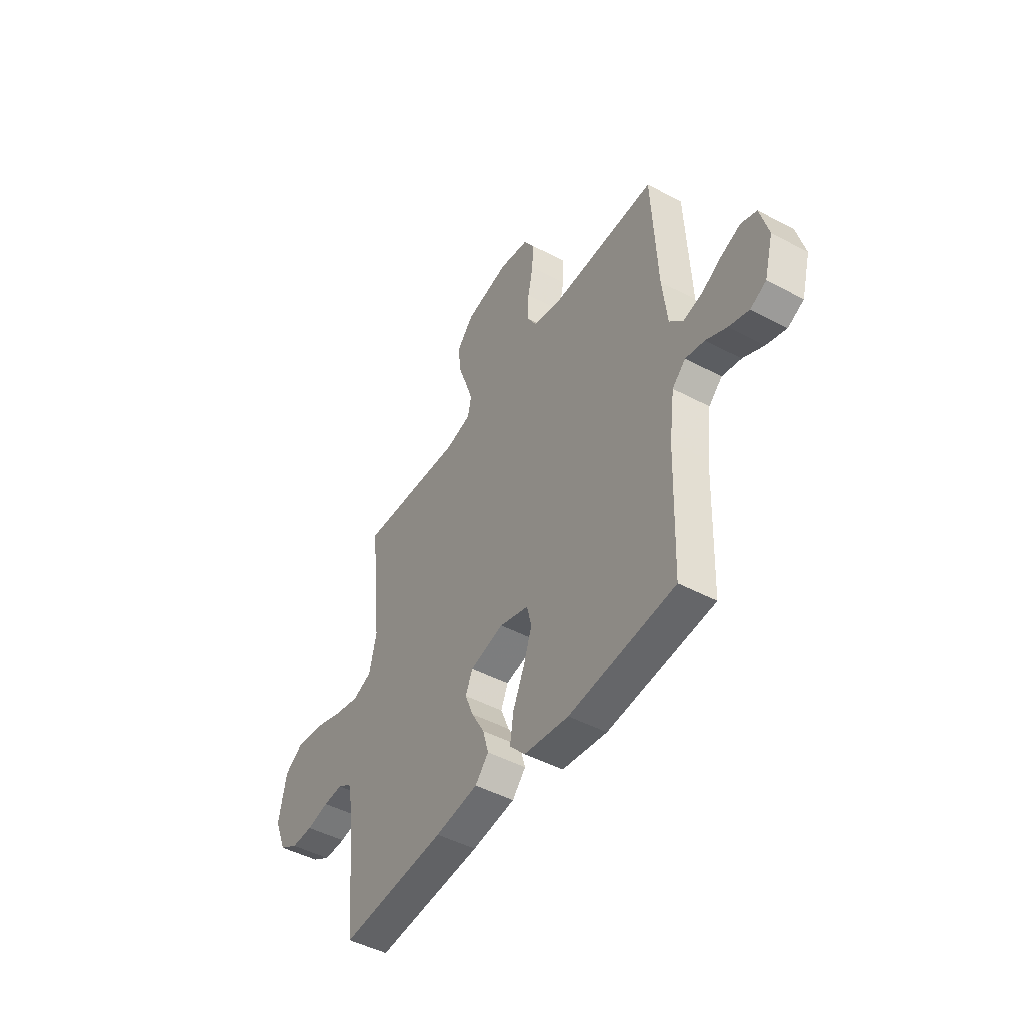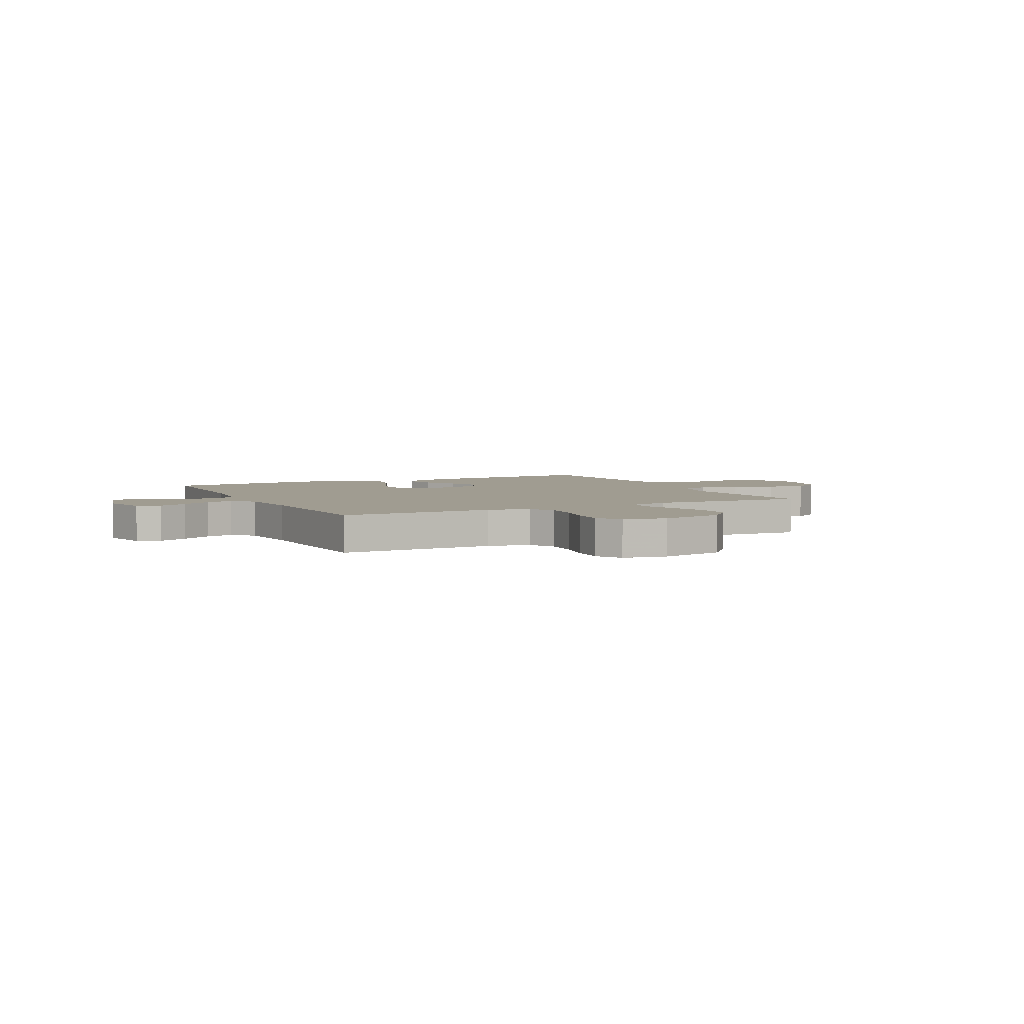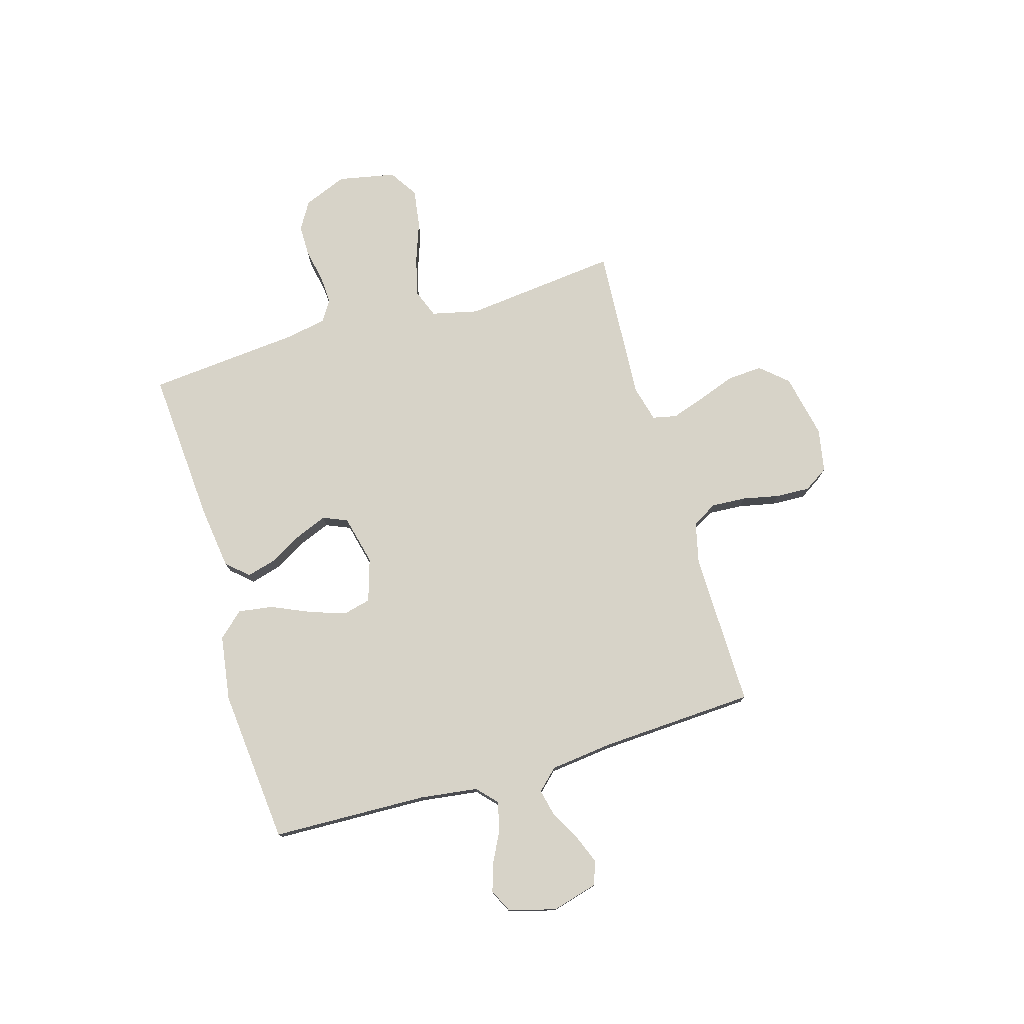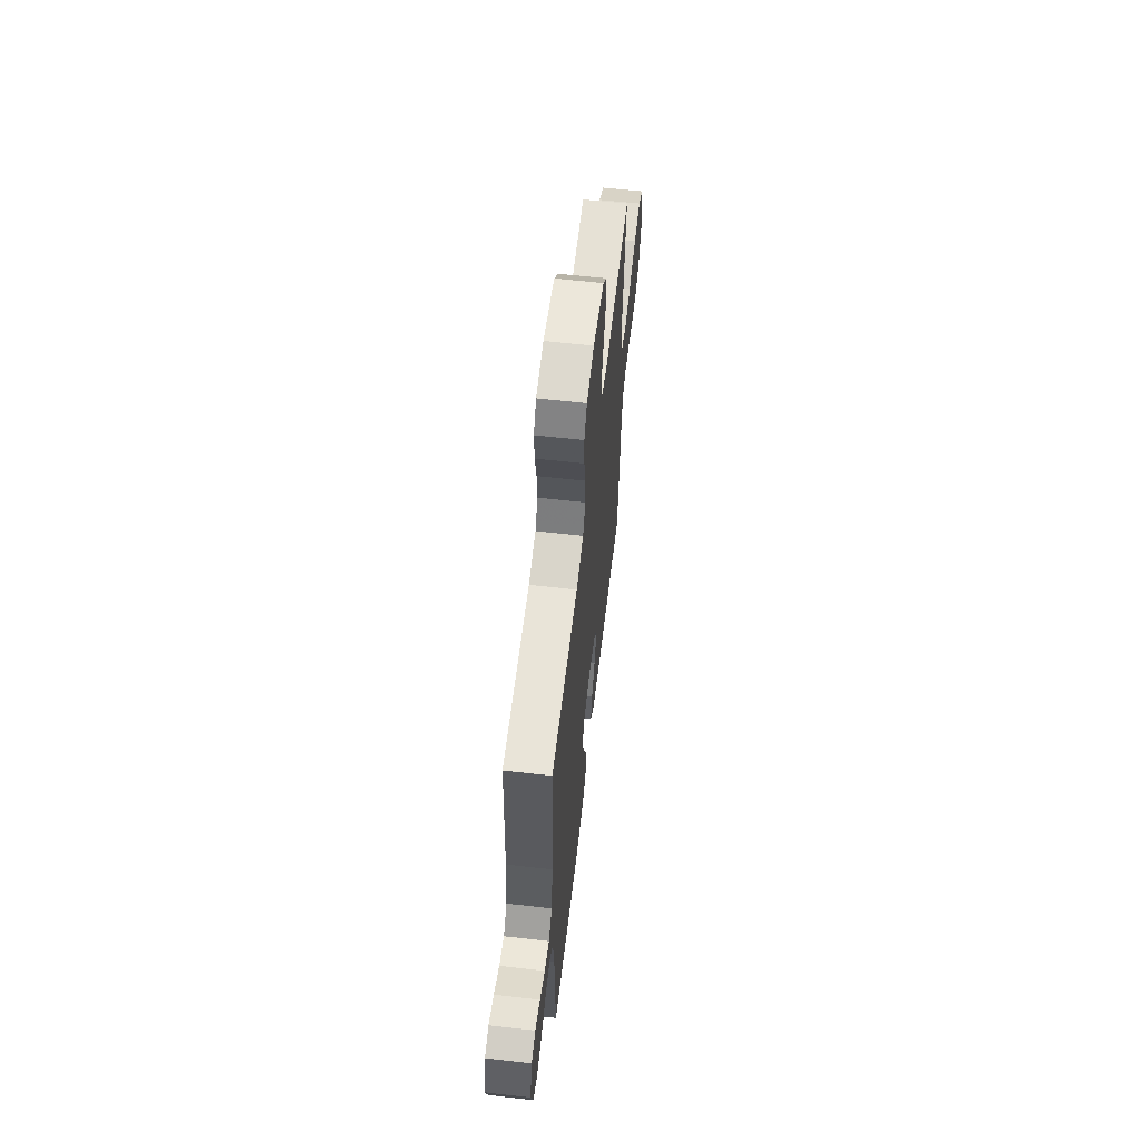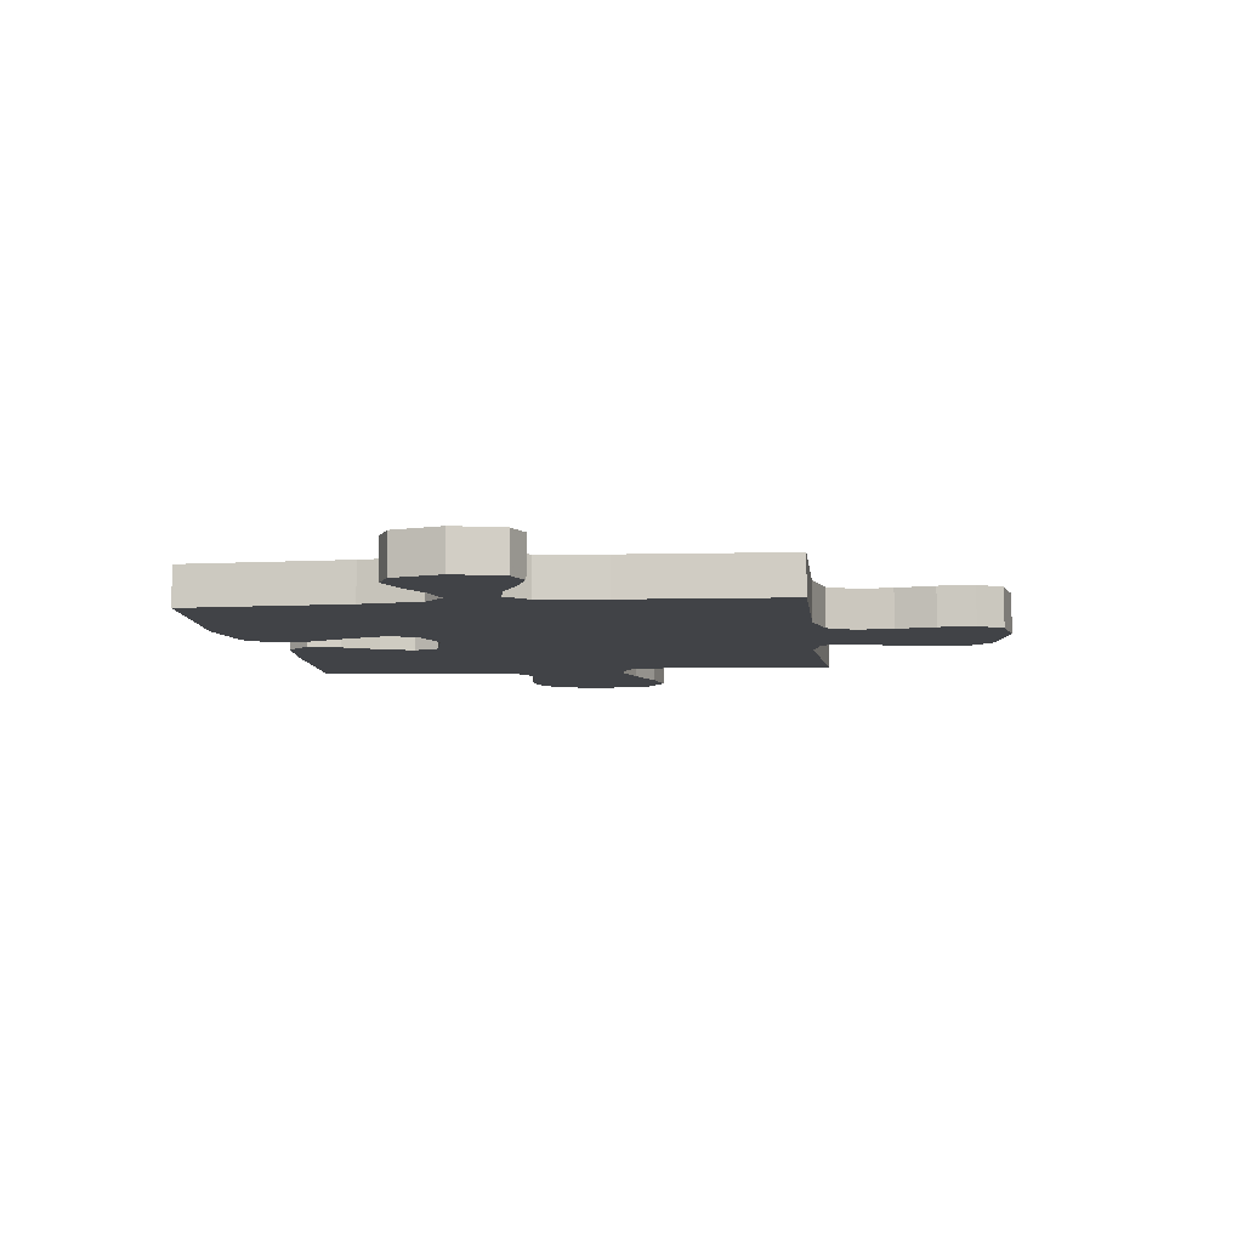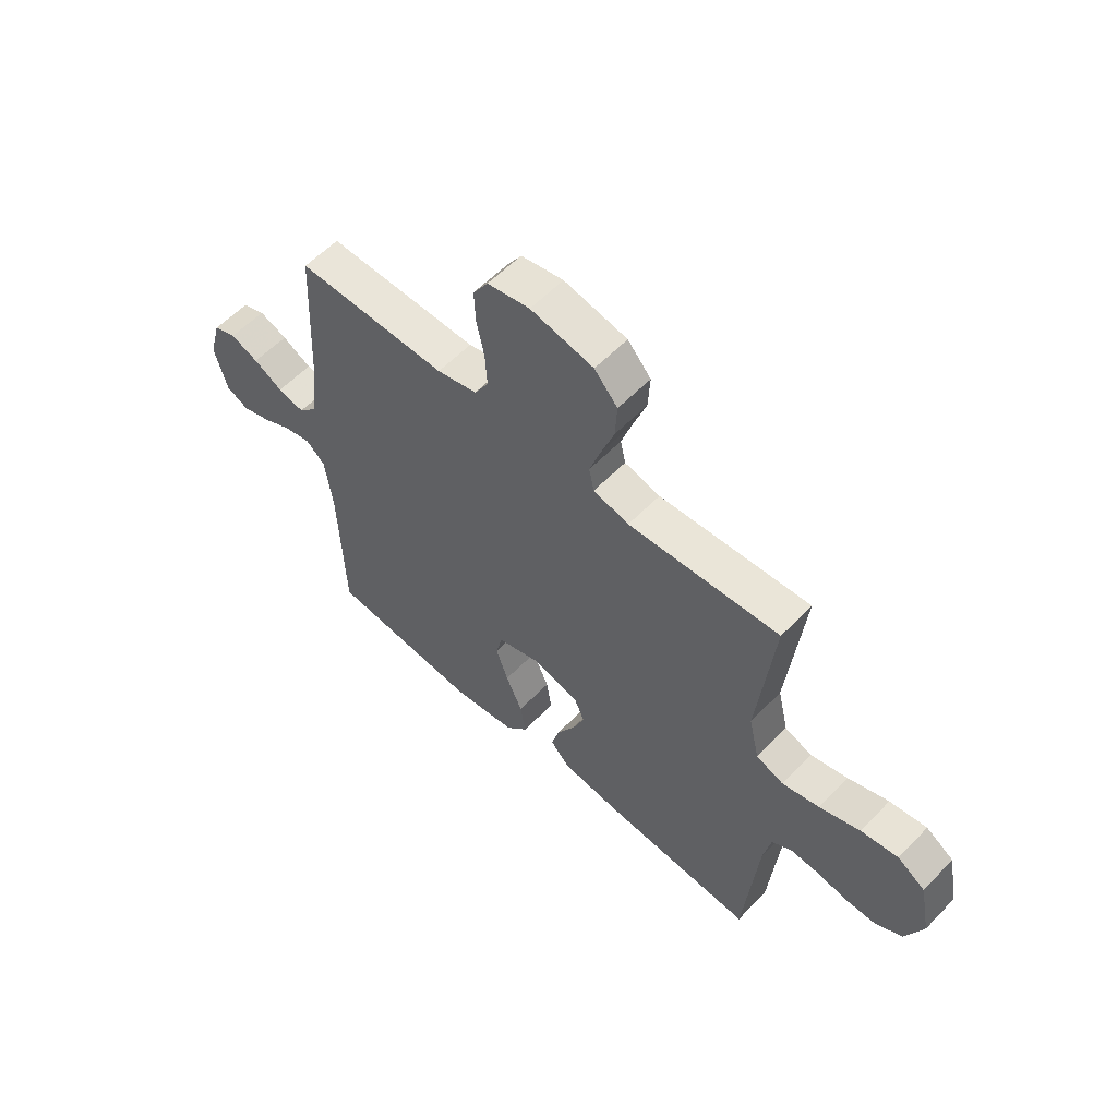
<metadata>
{"format":"obj","ext":"obj","renderer":"f3d","projection":"perspective","resolution":1024,"background":"white","views":[{"elev":-47.0,"azim":-121.1,"up":"+Z"},{"elev":4.3,"azim":-26.5,"up":"+Y"},{"elev":76.6,"azim":-106.4,"up":"+Y"},{"elev":60.7,"azim":-83.4,"up":"+Z"},{"elev":-7.3,"azim":-83.0,"up":"+Y"},{"elev":57.8,"azim":43.3,"up":"+Z"}]}
</metadata>
<code>
v 0.5 0.07 -0.5
v 0.2 0.07 -0.479
v 0.078 0.07 -0.463
v 0.04 0.07 -0.421
v 0.056 0.07 -0.363
v 0.092 0.07 -0.299
v 0.116 0.07 -0.239
v 0.096 0.07 -0.192
v 0 0.07 -0.169
v -0.083 0.07 -0.195
v -0.096 0.07 -0.249
v -0.072 0.07 -0.319
v -0.039 0.07 -0.393
v -0.029 0.07 -0.46
v -0.073 0.07 -0.509
v -0.2 0.07 -0.528
v -0.5 0.07 -0.5
v -0.51 0.07 -0.2
v -0.525 0.07 -0.087
v -0.563 0.07 -0.052
v -0.617 0.07 -0.064
v -0.676 0.07 -0.094
v -0.733 0.07 -0.113
v -0.778 0.07 -0.091
v -0.803 0.07 0
v -0.779 0.07 0.088
v -0.734 0.07 0.105
v -0.678 0.07 0.083
v -0.62 0.07 0.051
v -0.567 0.07 0.039
v -0.529 0.07 0.079
v -0.515 0.07 0.2
v -0.5 0.07 0.5
v -0.2 0.07 0.496
v -0.12 0.07 0.515
v -0.092 0.07 0.563
v -0.096 0.07 0.63
v -0.111 0.07 0.701
v -0.114 0.07 0.767
v -0.084 0.07 0.814
v 0 0.07 0.83
v 0.125 0.07 0.804
v 0.171 0.07 0.752
v 0.167 0.07 0.684
v 0.141 0.07 0.612
v 0.119 0.07 0.546
v 0.129 0.07 0.499
v 0.2 0.07 0.481
v 0.5 0.07 0.5
v 0.468 0.07 0.2
v 0.489 0.07 0.11
v 0.543 0.07 0.089
v 0.617 0.07 0.107
v 0.698 0.07 0.136
v 0.772 0.07 0.147
v 0.827 0.07 0.111
v 0.849 0.07 0
v 0.815 0.07 -0.084
v 0.762 0.07 -0.116
v 0.7 0.07 -0.116
v 0.637 0.07 -0.103
v 0.582 0.07 -0.1
v 0.542 0.07 -0.125
v 0.527 0.07 -0.2
v 0.5 0 -0.5
v 0.2 0 -0.479
v 0.078 0 -0.463
v 0.04 0 -0.421
v 0.056 0 -0.363
v 0.092 0 -0.299
v 0.116 0 -0.239
v 0.096 0 -0.192
v 0 0 -0.169
v -0.083 0 -0.195
v -0.096 0 -0.249
v -0.072 0 -0.319
v -0.039 0 -0.393
v -0.029 0 -0.46
v -0.073 0 -0.509
v -0.2 0 -0.528
v -0.5 0 -0.5
v -0.51 0 -0.2
v -0.525 0 -0.087
v -0.563 0 -0.052
v -0.617 0 -0.064
v -0.676 0 -0.094
v -0.733 0 -0.113
v -0.778 0 -0.091
v -0.803 0 0
v -0.779 0 0.088
v -0.734 0 0.105
v -0.678 0 0.083
v -0.62 0 0.051
v -0.567 0 0.039
v -0.529 0 0.079
v -0.515 0 0.2
v -0.5 0 0.5
v -0.2 0 0.496
v -0.12 0 0.515
v -0.092 0 0.563
v -0.096 0 0.63
v -0.111 0 0.701
v -0.114 0 0.767
v -0.084 0 0.814
v 0 0 0.83
v 0.125 0 0.804
v 0.171 0 0.752
v 0.167 0 0.684
v 0.141 0 0.612
v 0.119 0 0.546
v 0.129 0 0.499
v 0.2 0 0.481
v 0.5 0 0.5
v 0.468 0 0.2
v 0.489 0 0.11
v 0.543 0 0.089
v 0.617 0 0.107
v 0.698 0 0.136
v 0.772 0 0.147
v 0.827 0 0.111
v 0.849 0 0
v 0.815 0 -0.084
v 0.762 0 -0.116
v 0.7 0 -0.116
v 0.637 0 -0.103
v 0.582 0 -0.1
v 0.542 0 -0.125
v 0.527 0 -0.2
f 59 60 61
f 58 59 61
f 57 58 61
f 56 57 61
f 55 56 61
f 54 55 61
f 53 54 61
f 52 53 61 62
f 51 52 62 63
f 48 49 50
f 51 63 64
f 50 51 64
f 48 50 64
f 47 48 64
f 43 44 45
f 42 43 45
f 41 42 45
f 40 41 45
f 39 40 45
f 38 39 45
f 37 38 45
f 36 37 45 46
f 35 36 46 47
f 32 33 34
f 35 47 64
f 34 35 64
f 32 34 64
f 31 32 64
f 27 28 29
f 26 27 29
f 25 26 29
f 24 25 29
f 23 24 29
f 22 23 29
f 21 22 29
f 20 21 29 30
f 30 31 64
f 20 30 64
f 19 20 64
f 16 17 18
f 15 16 18
f 14 15 18
f 13 14 18
f 12 13 18
f 11 12 18 19
f 4 5 6
f 3 4 6
f 2 3 6
f 1 2 6
f 64 1 6
f 64 6 7
f 10 11 19
f 9 10 19
f 9 19 64
f 8 9 64
f 7 8 64
f 125 124 123
f 125 123 122
f 125 122 121
f 125 121 120
f 125 120 119
f 125 119 118
f 125 118 117
f 126 125 117 116
f 127 126 116 115
f 114 113 112
f 128 127 115
f 128 115 114
f 128 114 112
f 128 112 111
f 109 108 107
f 109 107 106
f 109 106 105
f 109 105 104
f 109 104 103
f 109 103 102
f 109 102 101
f 110 109 101 100
f 111 110 100 99
f 98 97 96
f 128 111 99
f 128 99 98
f 128 98 96
f 128 96 95
f 93 92 91
f 93 91 90
f 93 90 89
f 93 89 88
f 93 88 87
f 93 87 86
f 93 86 85
f 94 93 85 84
f 128 95 94
f 128 94 84
f 128 84 83
f 82 81 80
f 82 80 79
f 82 79 78
f 82 78 77
f 82 77 76
f 83 82 76 75
f 70 69 68
f 70 68 67
f 70 67 66
f 70 66 65
f 70 65 128
f 71 70 128
f 83 75 74
f 83 74 73
f 128 83 73
f 128 73 72
f 128 72 71
f 1 65 66 2
f 2 66 67 3
f 3 67 68 4
f 4 68 69 5
f 5 69 70 6
f 6 70 71 7
f 7 71 72 8
f 8 72 73 9
f 9 73 74 10
f 10 74 75 11
f 11 75 76 12
f 12 76 77 13
f 13 77 78 14
f 14 78 79 15
f 15 79 80 16
f 16 80 81 17
f 17 81 82 18
f 18 82 83 19
f 19 83 84 20
f 20 84 85 21
f 21 85 86 22
f 22 86 87 23
f 23 87 88 24
f 24 88 89 25
f 25 89 90 26
f 26 90 91 27
f 27 91 92 28
f 28 92 93 29
f 29 93 94 30
f 30 94 95 31
f 31 95 96 32
f 32 96 97 33
f 33 97 98 34
f 34 98 99 35
f 35 99 100 36
f 36 100 101 37
f 37 101 102 38
f 38 102 103 39
f 39 103 104 40
f 40 104 105 41
f 41 105 106 42
f 42 106 107 43
f 43 107 108 44
f 44 108 109 45
f 45 109 110 46
f 46 110 111 47
f 47 111 112 48
f 48 112 113 49
f 49 113 114 50
f 50 114 115 51
f 51 115 116 52
f 52 116 117 53
f 53 117 118 54
f 54 118 119 55
f 55 119 120 56
f 56 120 121 57
f 57 121 122 58
f 58 122 123 59
f 59 123 124 60
f 60 124 125 61
f 61 125 126 62
f 62 126 127 63
f 63 127 128 64
f 64 128 65 1

</code>
